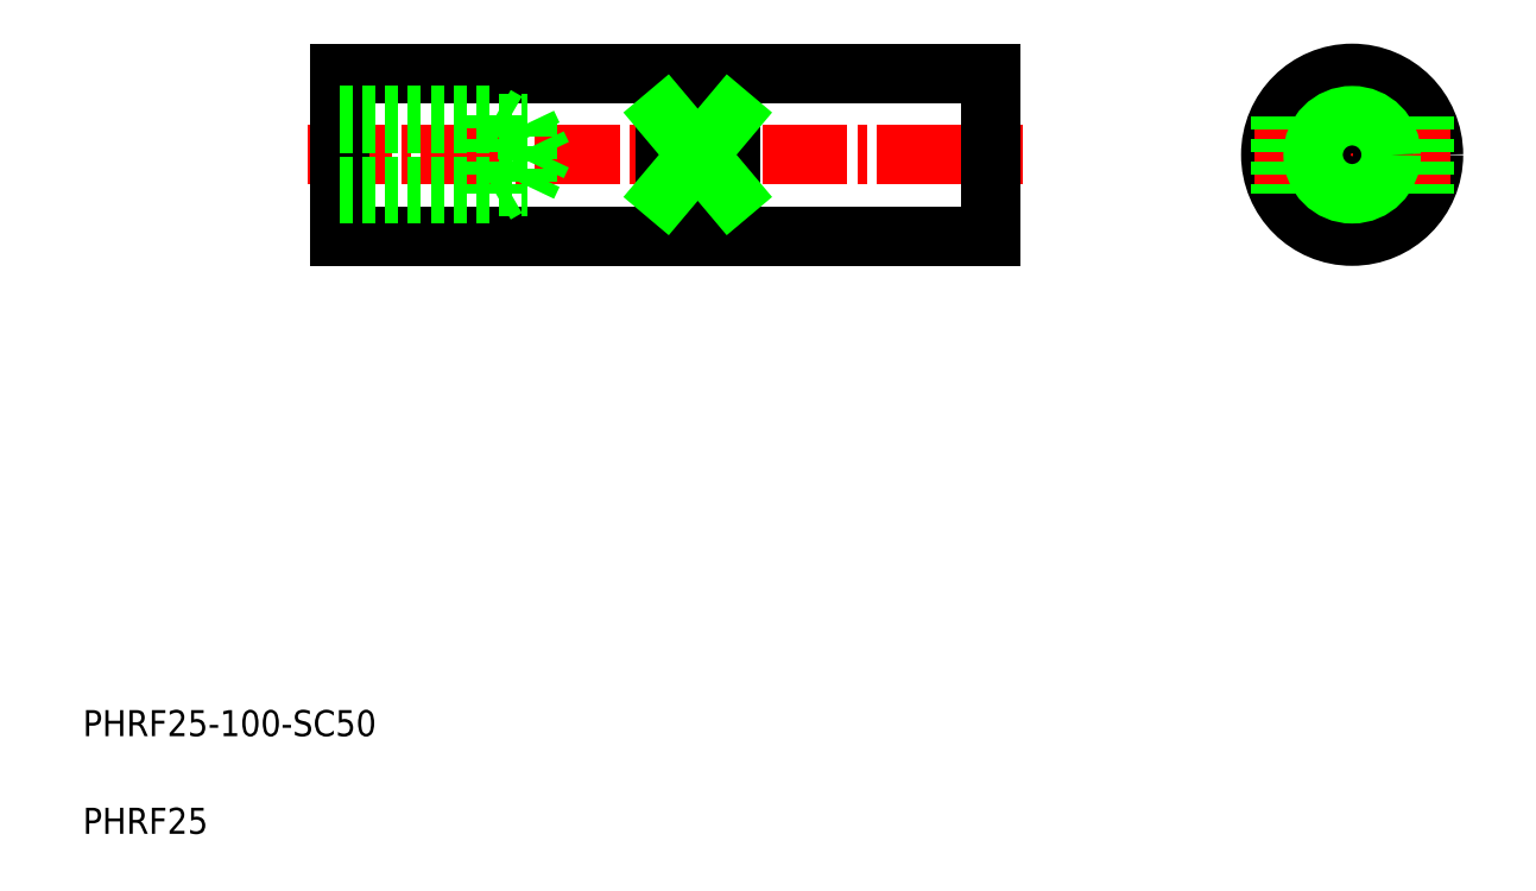
<metadata>
{"format":"dxf","ext":"dxf","renderer":"ezdxf+matplotlib","layout":"modelspace","background":"white","min_lineweight":24,"dpi":150}
</metadata>
<code>
0
SECTION
2
ENTITIES
0
LINE
8
CENTER
10
44.45
20
114.3
30
0
11
154.5
21
114.3
31
0
0
LINE
8
0
10
49.45
20
101.8
30
0
11
149.5
21
101.8
31
0
0
LINE
8
0
10
49.45
20
126.8
30
0
11
149.5
21
126.8
31
0
0
LINE
8
0
10
49.45
20
126.8
30
0
11
49.45
21
101.8
31
0
0
TEXT
8
0
10
10
20
25
30
0
40
4
1
PHRF25-100-SC50
0
TEXT
8
0
10
10
20
10
30
0
40
4
1
PHRF25
0
LINE
8
0
10
49.45
20
108.3
30
0
11
73.45
21
108.3
31
0
0
LINE
8
0
10
49.45
20
109.5
30
0
11
78.25
21
109.5
31
0
0
LINE
8
0
10
49.45
20
120.3
30
0
11
73.45
21
120.3
31
0
0
LINE
8
0
10
49.45
20
119.1
30
0
11
78.25
21
119.1
31
0
0
LINE
8
0
10
78.25
20
109.5
30
0
11
80.54
21
114.3
31
0
0
LINE
8
0
10
78.25
20
119.1
30
0
11
78.25
21
109.5
31
0
0
LINE
8
0
10
73.45
20
120.3
30
0
11
73.45
21
108.3
31
0
0
LINE
8
0
10
73.45
20
108.3
30
0
11
75.53
21
109.5
31
0
0
LINE
8
0
10
73.45
20
120.3
30
0
11
75.53
21
119.1
31
0
0
LINE
8
0
10
78.25
20
119.1
30
0
11
80.54
21
114.3
31
0
0
LINE
8
CENTER
10
205
20
129.4
30
0
11
205
21
99.24
31
0
0
CIRCLE
8
0
10
205
20
114.3
30
0
40
12.5
0
LINE
8
0
10
149.5
20
126.8
30
0
11
149.5
21
101.8
31
0
0
LINE
8
CENTER
10
189.9
20
114.3
30
0
11
220
21
114.3
31
0
0
LINE
8
0
10
216
20
120.2
30
0
11
216
21
108.4
31
0
0
LINE
8
0
10
194
20
120.2
30
0
11
194
21
108.4
31
0
0
LINE
8
0
10
99.45
20
120.2
30
0
11
99.45
21
108.4
31
0
0
LINE
8
0
10
109.5
20
120.2
30
0
11
109.5
21
108.4
31
0
0
LINE
8
0
10
109.5
20
120.2
30
0
11
99.45
21
120.2
31
0
0
LINE
8
0
10
109.5
20
108.4
30
0
11
99.45
21
108.4
31
0
0
LINE
8
0
10
109.5
20
120.2
30
0
11
99.45
21
108.4
31
0
0
LINE
8
0
10
99.45
20
120.2
30
0
11
109.5
21
108.4
31
0
0
CIRCLE
8
0
10
205
20
114.3
30
0
40
4.8
0
CIRCLE
8
0
10
205
20
114.3
30
0
40
6
0
ENDSEC
0
EOF

</code>
